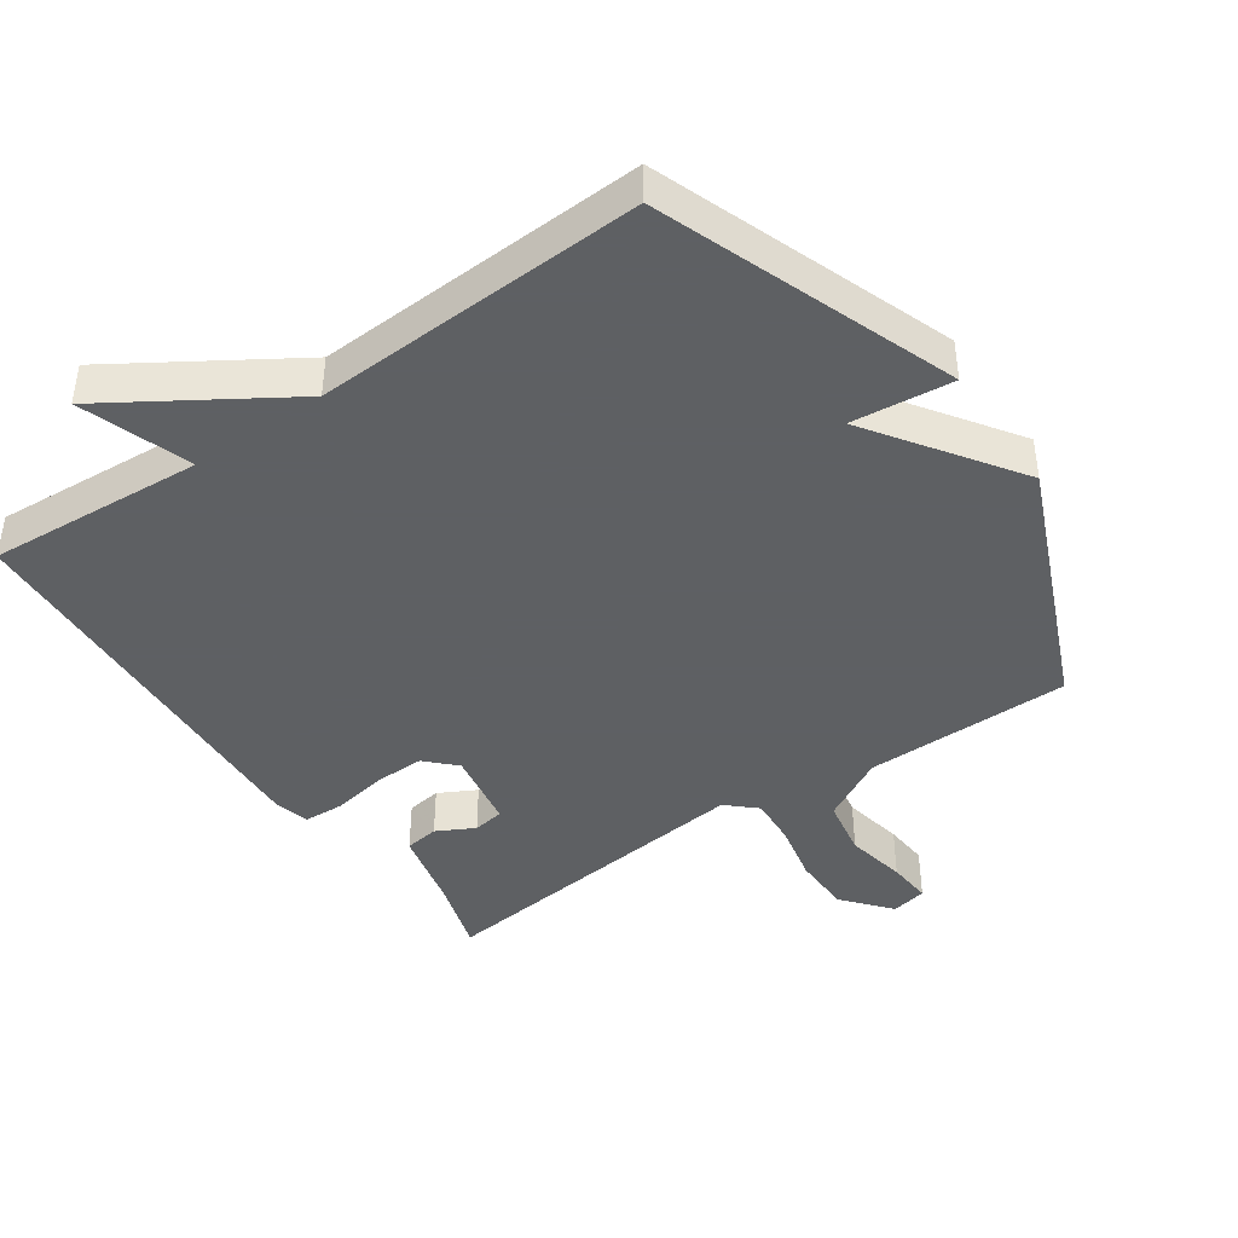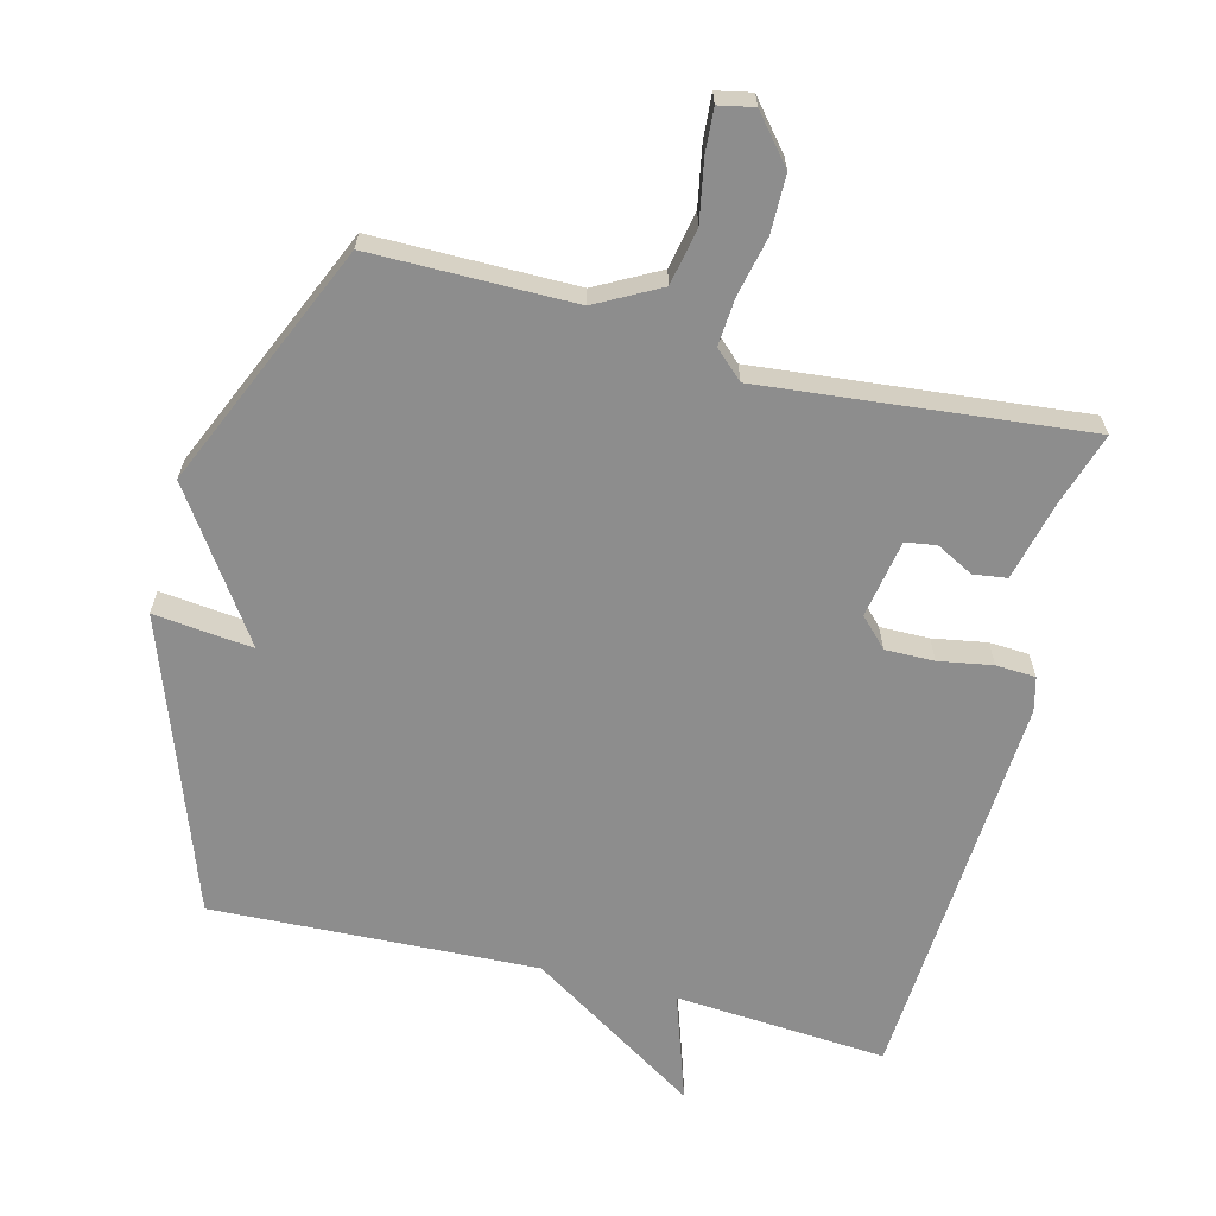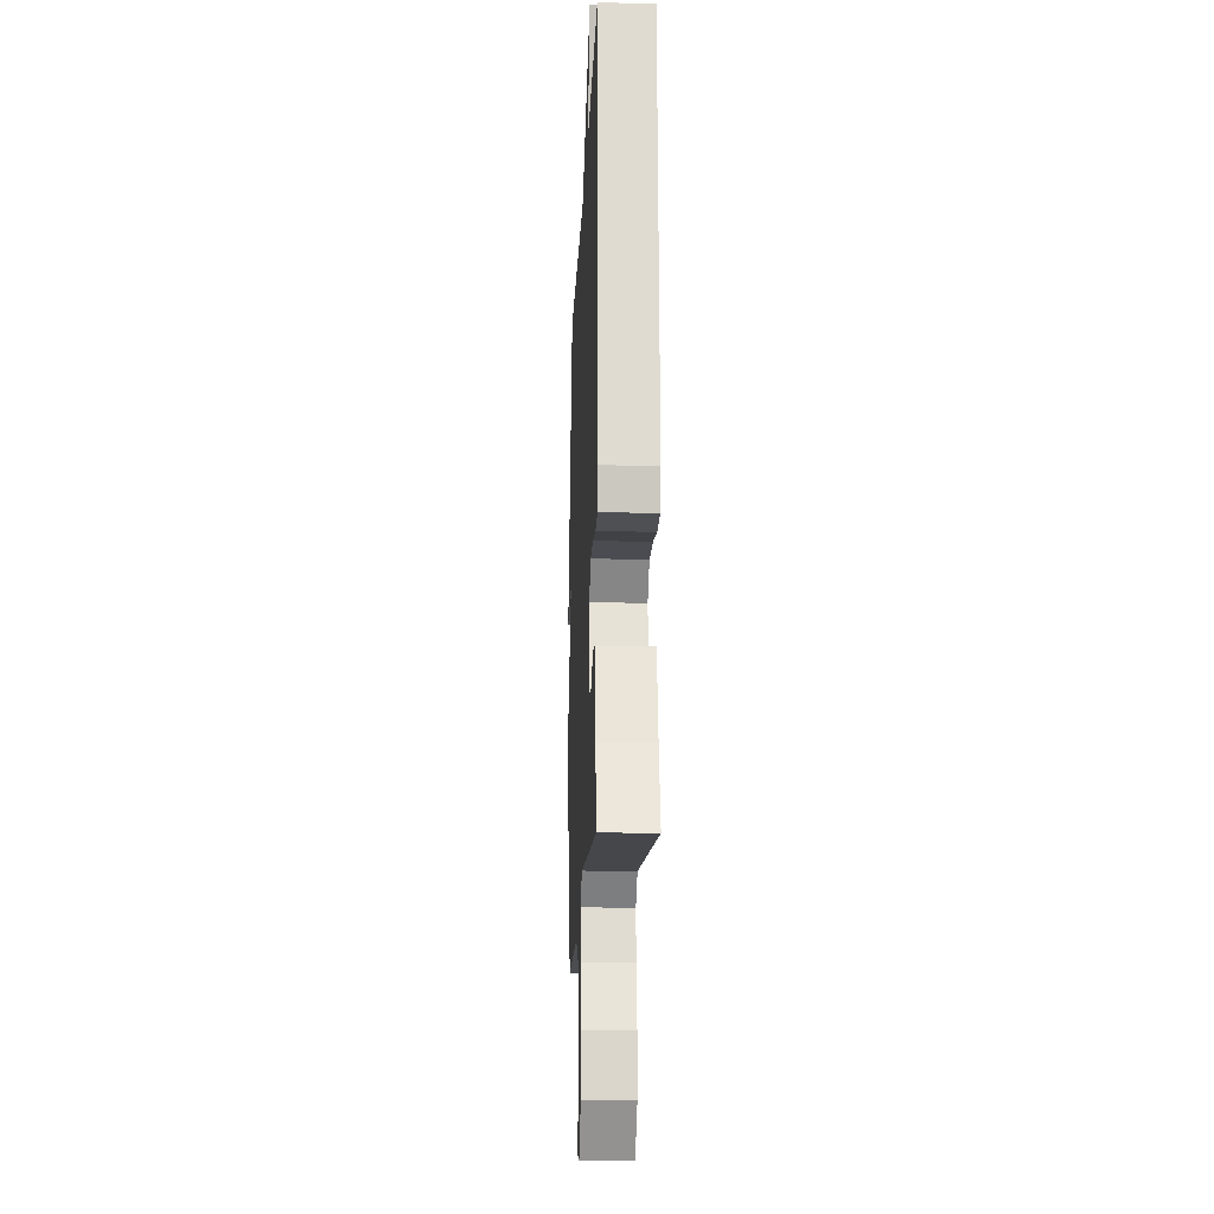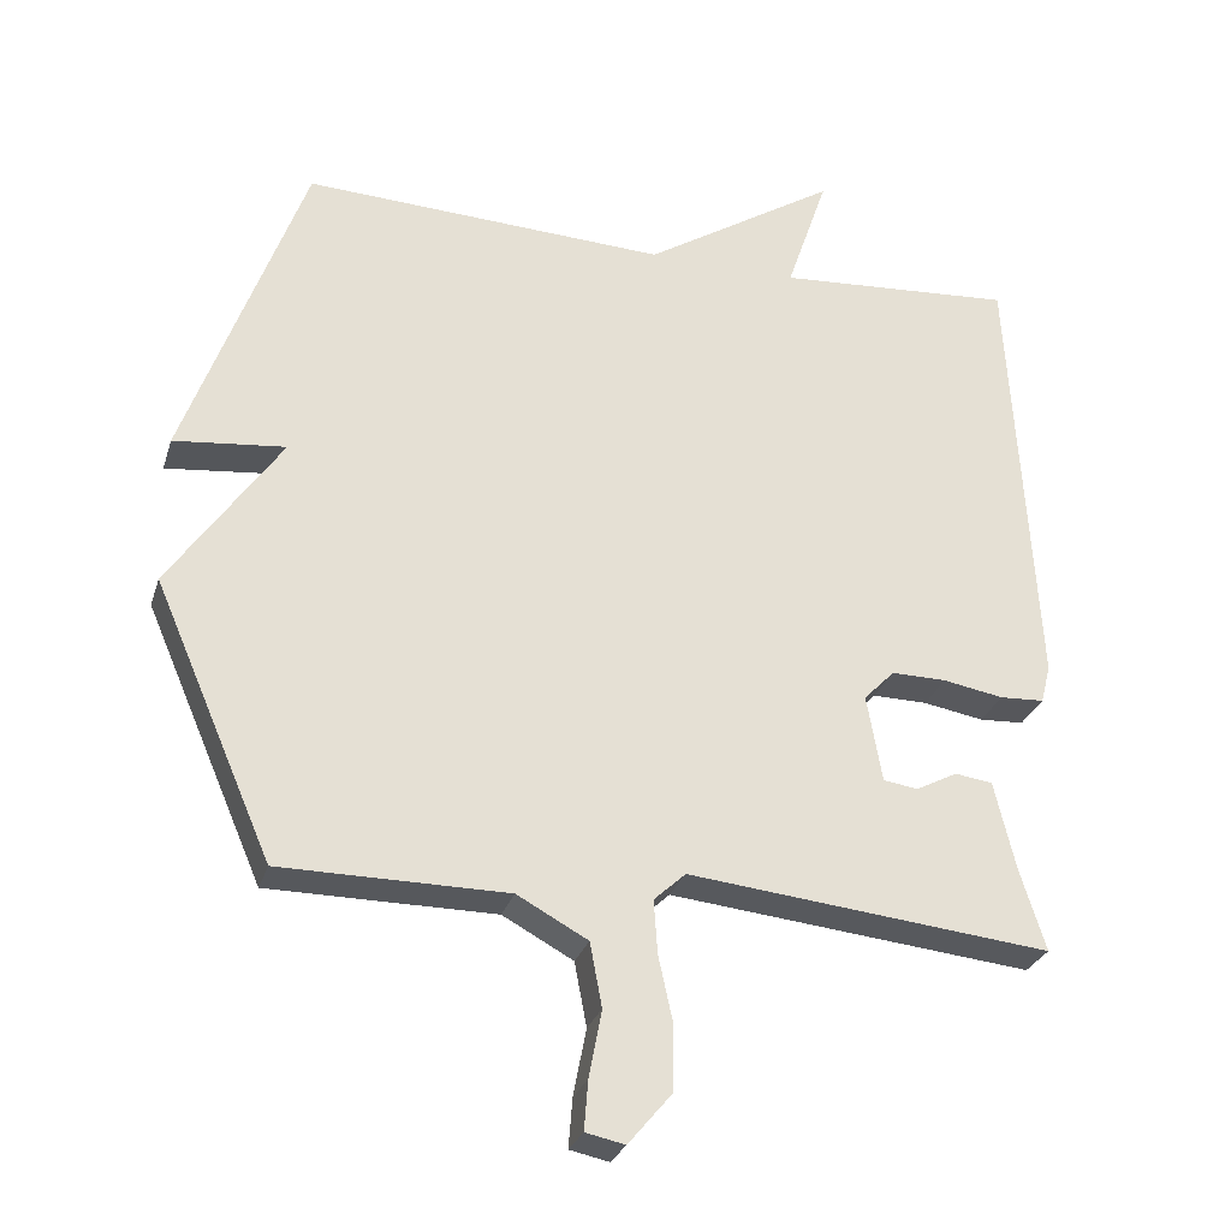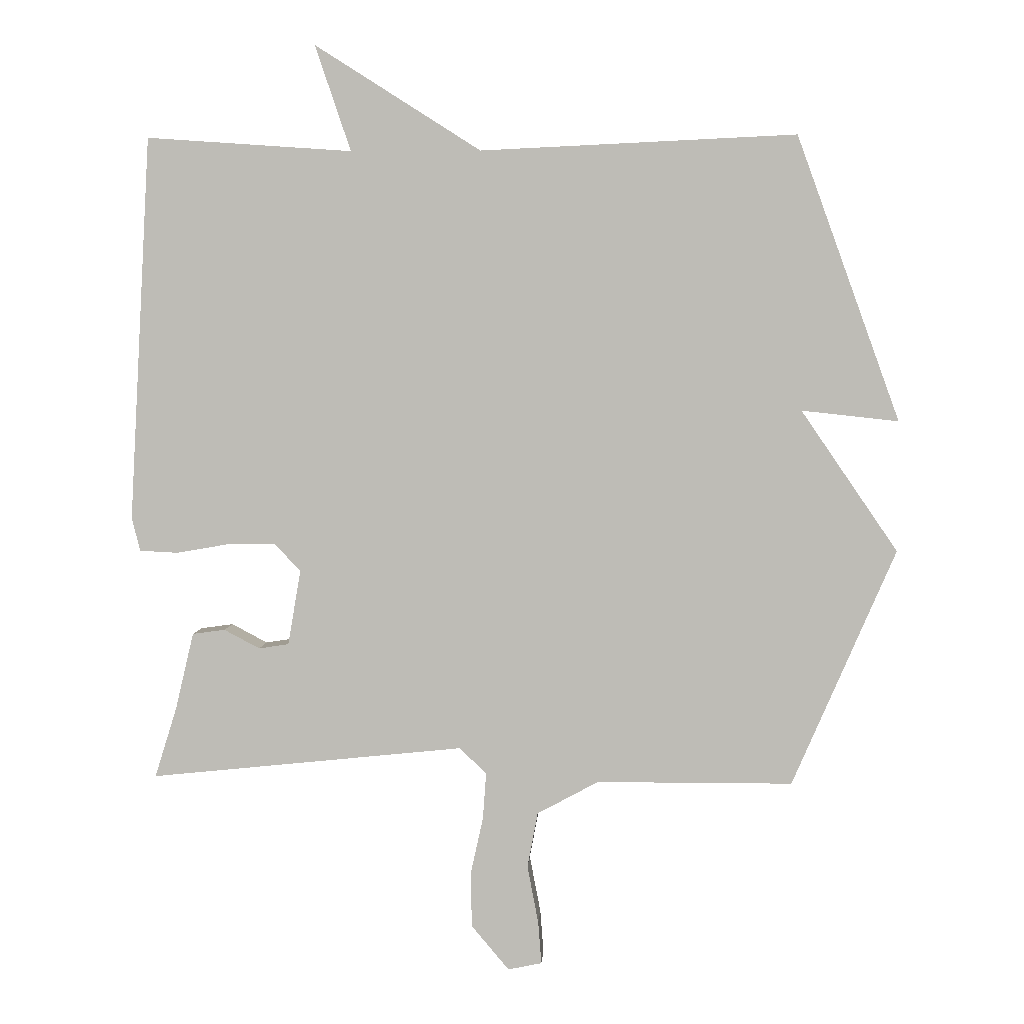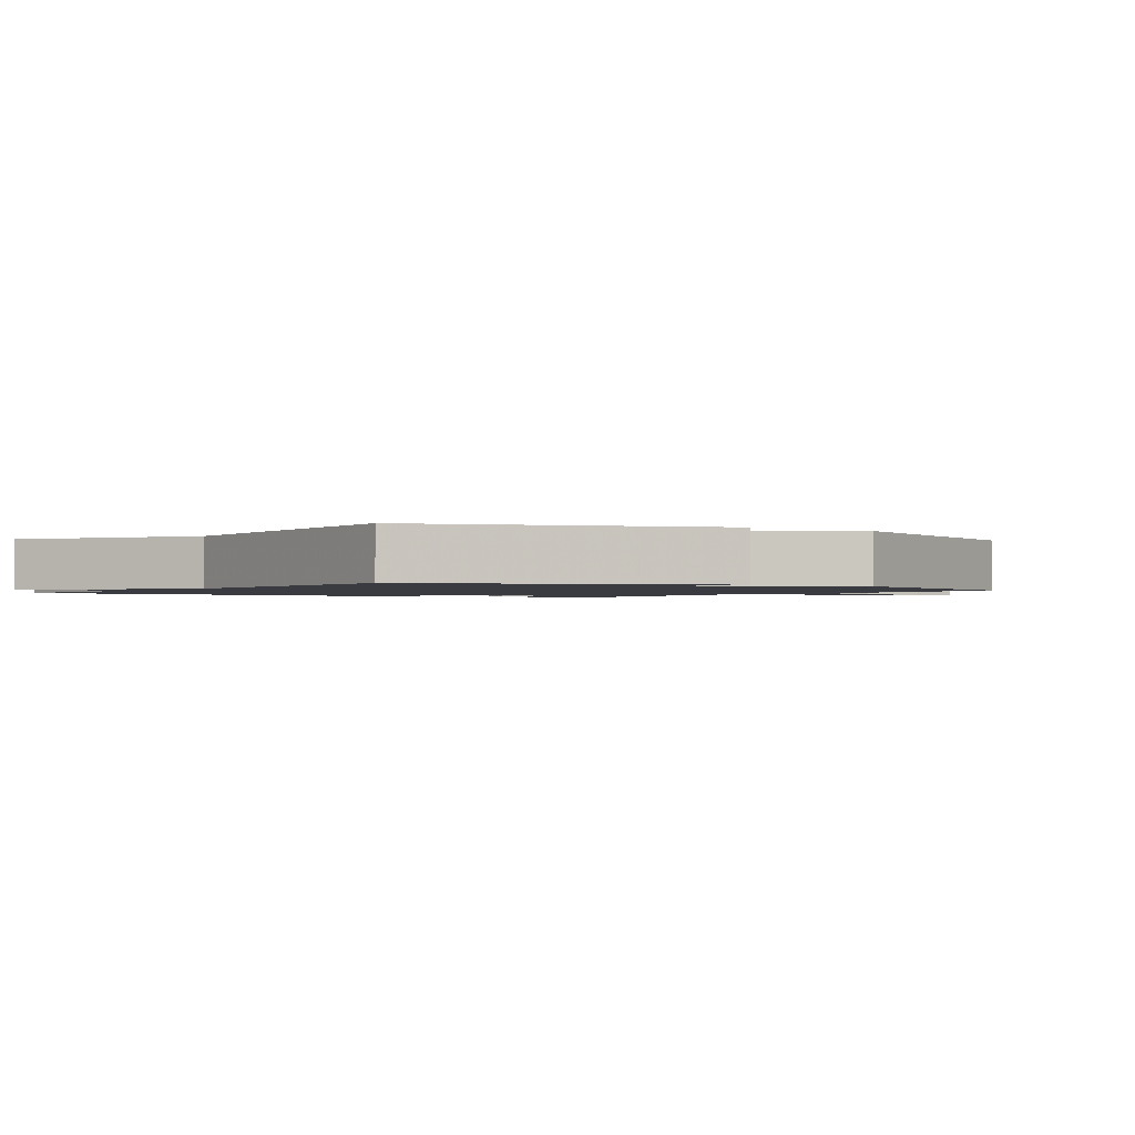
<metadata>
{"format":"obj","ext":"obj","renderer":"f3d","projection":"perspective","resolution":1024,"background":"white","views":[{"elev":-42.7,"azim":34.8,"up":"+Y"},{"elev":-64.6,"azim":165.5,"up":"+Y"},{"elev":-16.3,"azim":-92.4,"up":"+Z"},{"elev":-28.2,"azim":164.0,"up":"+Z"},{"elev":4.5,"azim":3.5,"up":"+Z"},{"elev":-1.4,"azim":55.0,"up":"+Y"}]}
</metadata>
<code>
v 0.5 0.07 0.5
v 0.658 0.07 0.064
v 0.51 0.07 0.08
v 0.658 0.07 -0.136
v 0.5 0.07 -0.5
v 0.199 0.07 -0.501
v 0.105 0.07 -0.552
v 0.089 0.07 -0.637
v 0.106 0.07 -0.726
v 0.111 0.07 -0.791
v 0.059 0.07 -0.802
v 0.001 0.07 -0.733
v 0 0.07 -0.647
v 0.019 0.07 -0.56
v 0.024 0.07 -0.489
v -0.018 0.07 -0.45
v -0.5 0.07 -0.5
v -0.466 0.07 -0.391
v -0.438 0.07 -0.273
v -0.388 0.07 -0.266
v -0.333 0.07 -0.295
v -0.287 0.07 -0.288
v -0.267 0.07 -0.172
v -0.308 0.07 -0.13
v -0.381 0.07 -0.131
v -0.461 0.07 -0.145
v -0.52 0.07 -0.142
v -0.533 0.07 -0.091
v -0.5 0.07 0.5
v -0.184 0.07 0.478
v -0.239 0.07 0.64
v 0.016 0.07 0.478
v 0.5 0 0.5
v 0.658 0 0.064
v 0.51 0 0.08
v 0.658 0 -0.136
v 0.5 0 -0.5
v 0.199 0 -0.501
v 0.105 0 -0.552
v 0.089 0 -0.637
v 0.106 0 -0.726
v 0.111 0 -0.791
v 0.059 0 -0.802
v 0.001 0 -0.733
v 0 0 -0.647
v 0.019 0 -0.56
v 0.024 0 -0.489
v -0.018 0 -0.45
v -0.5 0 -0.5
v -0.466 0 -0.391
v -0.438 0 -0.273
v -0.388 0 -0.266
v -0.333 0 -0.295
v -0.287 0 -0.288
v -0.267 0 -0.172
v -0.308 0 -0.13
v -0.381 0 -0.131
v -0.461 0 -0.145
v -0.52 0 -0.142
v -0.533 0 -0.091
v -0.5 0 0.5
v -0.184 0 0.478
v -0.239 0 0.64
v 0.016 0 0.478
f 30 31 32
f 28 29 30
f 27 28 30
f 26 27 30
f 25 26 30
f 24 25 30 32
f 23 24 32 1
f 18 19 20 21
f 18 21 22
f 17 18 22
f 16 17 22
f 12 13 14
f 11 12 14
f 10 11 14
f 9 10 14
f 8 9 14
f 7 8 14 15
f 6 7 15 16
f 16 22 23
f 6 16 23
f 5 6 23
f 4 5 23
f 3 4 23
f 3 23 1
f 1 2 3
f 64 63 62
f 62 61 60
f 62 60 59
f 62 59 58
f 62 58 57
f 64 62 57 56
f 33 64 56 55
f 53 52 51 50
f 54 53 50
f 54 50 49
f 54 49 48
f 46 45 44
f 46 44 43
f 46 43 42
f 46 42 41
f 46 41 40
f 47 46 40 39
f 48 47 39 38
f 55 54 48
f 55 48 38
f 55 38 37
f 55 37 36
f 55 36 35
f 33 55 35
f 35 34 33
f 1 33 34 2
f 2 34 35 3
f 3 35 36 4
f 4 36 37 5
f 5 37 38 6
f 6 38 39 7
f 7 39 40 8
f 8 40 41 9
f 9 41 42 10
f 10 42 43 11
f 11 43 44 12
f 12 44 45 13
f 13 45 46 14
f 14 46 47 15
f 15 47 48 16
f 16 48 49 17
f 17 49 50 18
f 18 50 51 19
f 19 51 52 20
f 20 52 53 21
f 21 53 54 22
f 22 54 55 23
f 23 55 56 24
f 24 56 57 25
f 25 57 58 26
f 26 58 59 27
f 27 59 60 28
f 28 60 61 29
f 29 61 62 30
f 30 62 63 31
f 31 63 64 32
f 32 64 33 1

</code>
